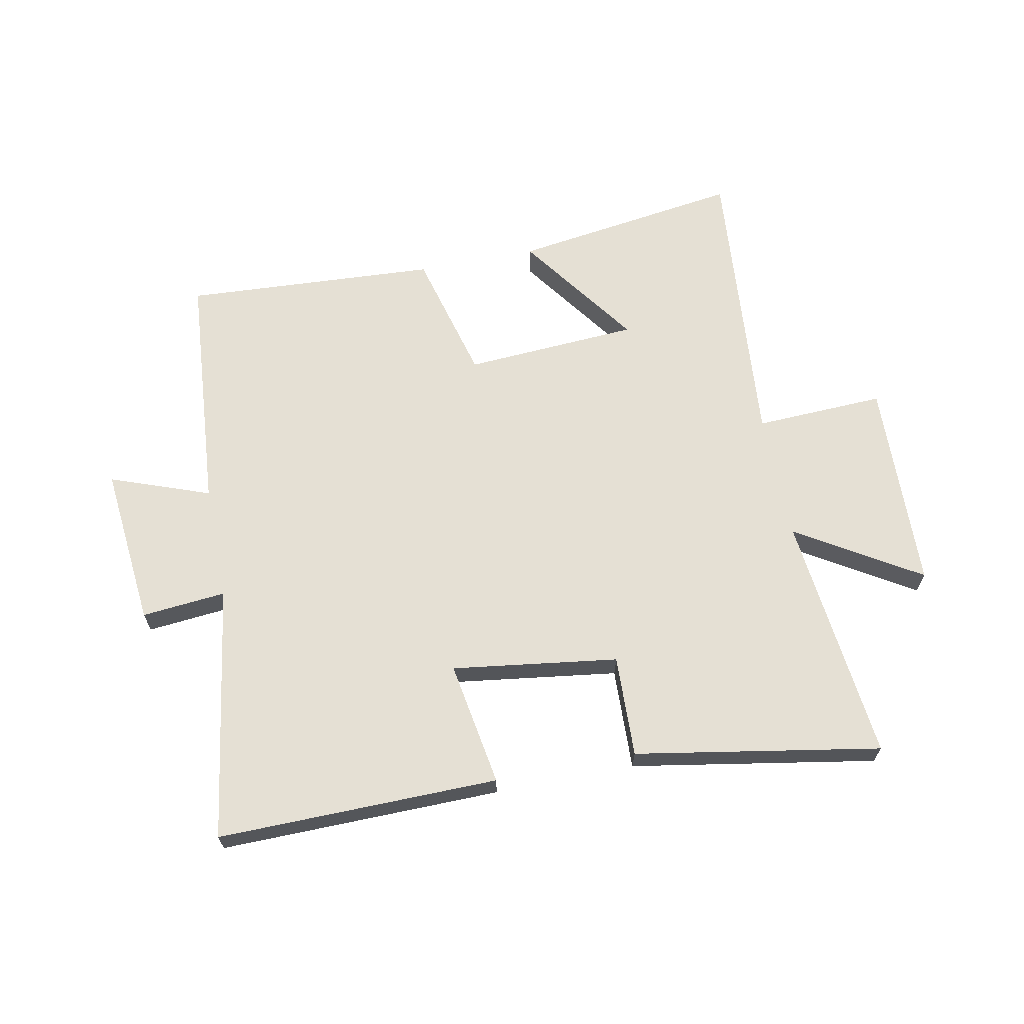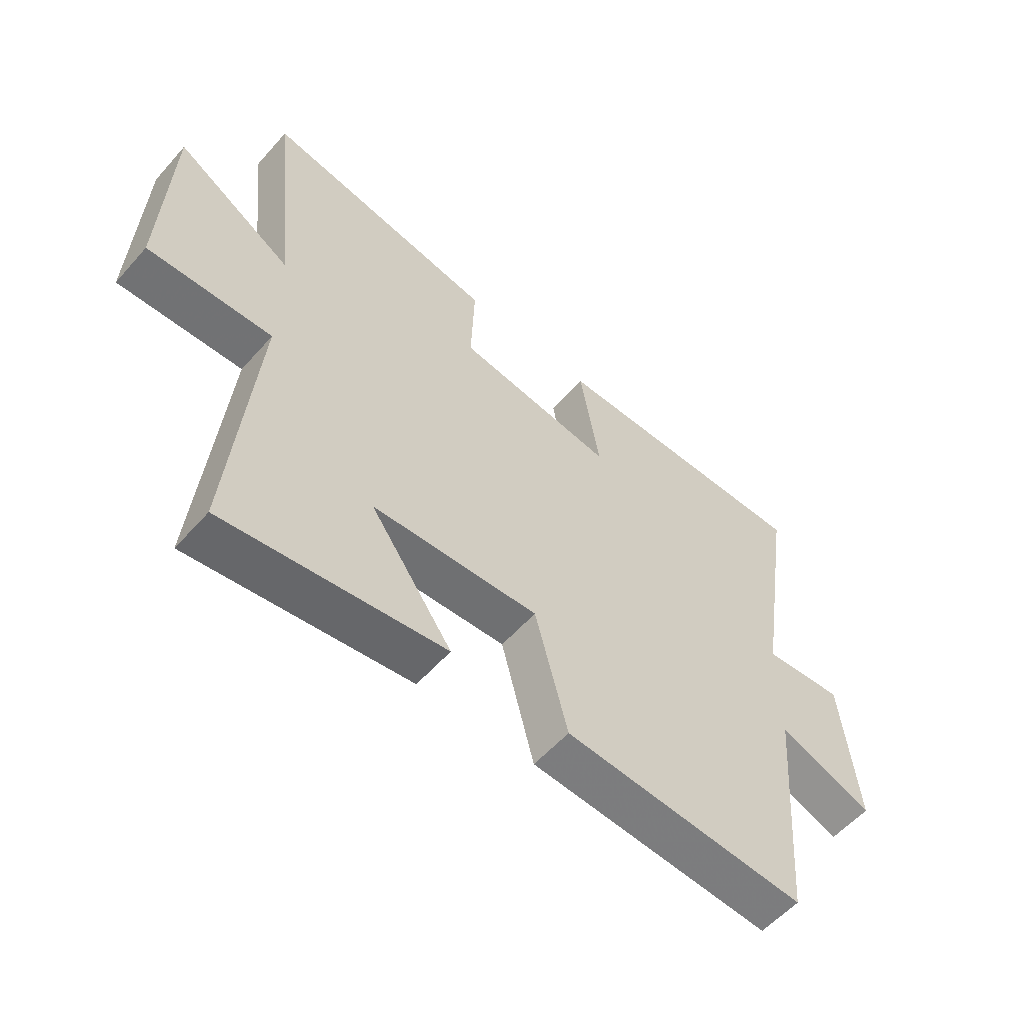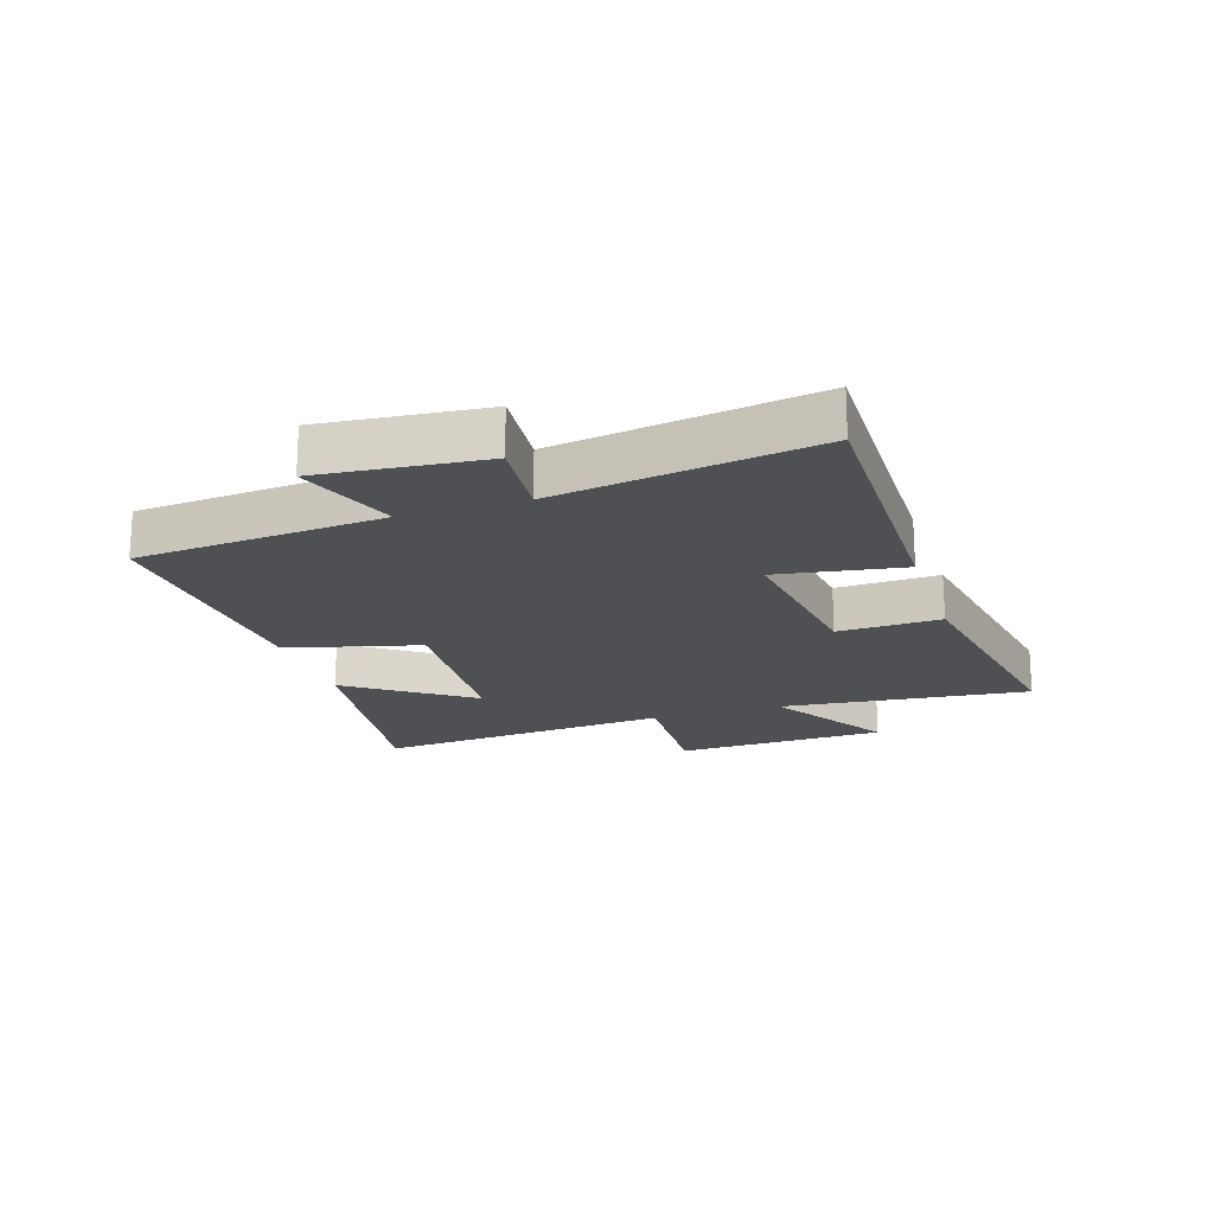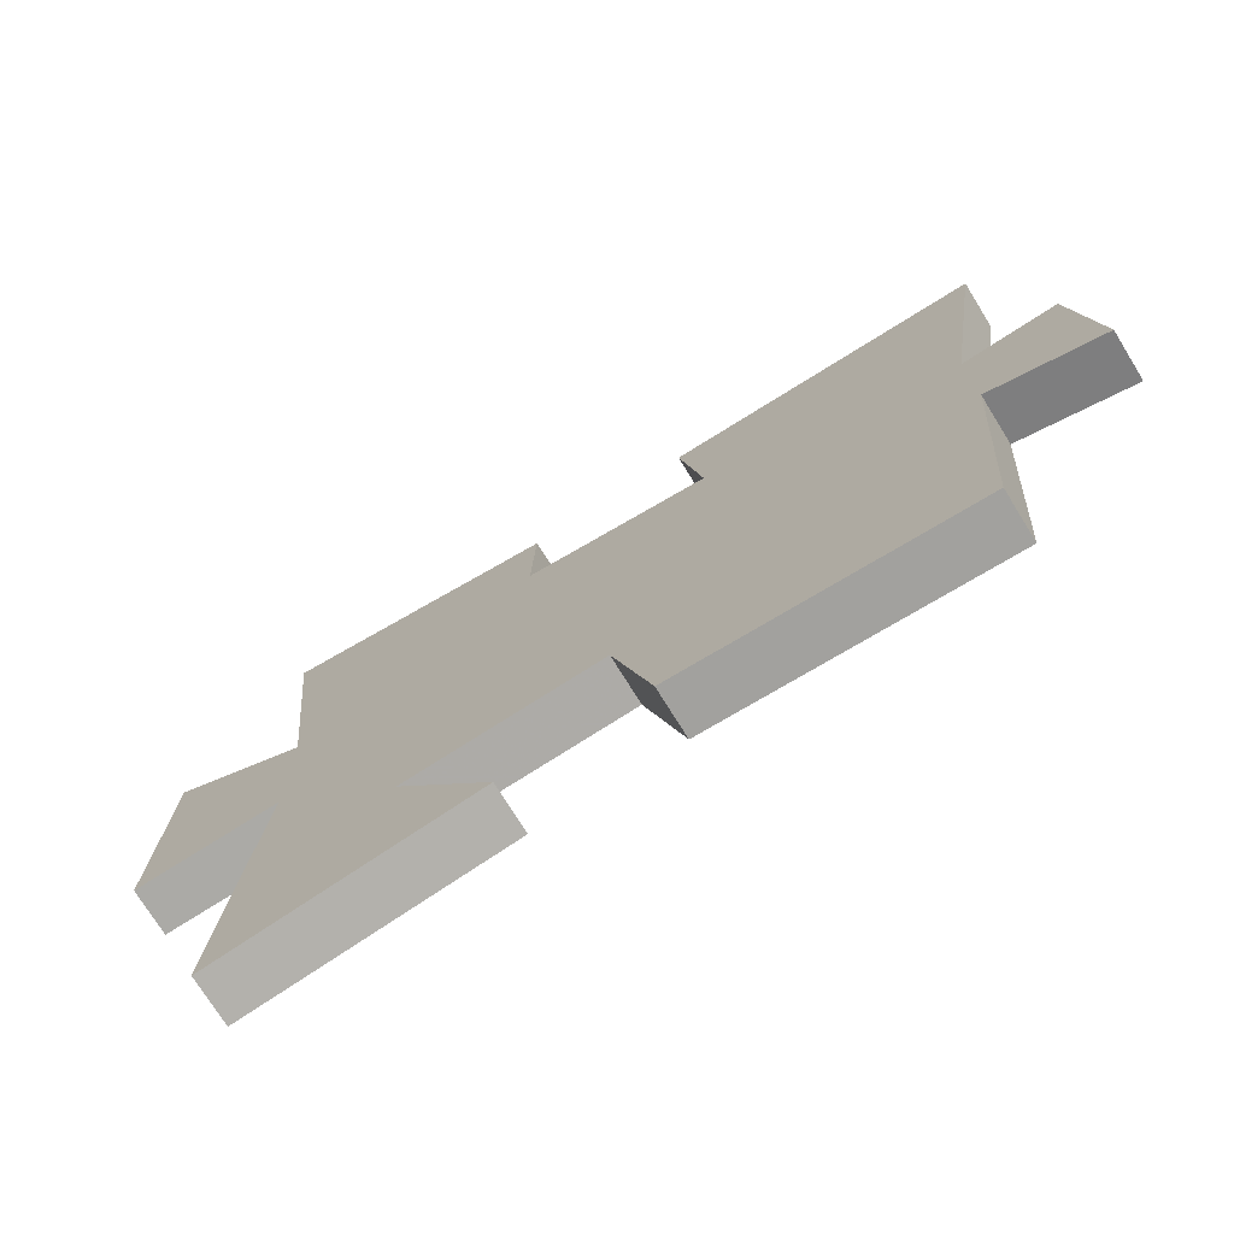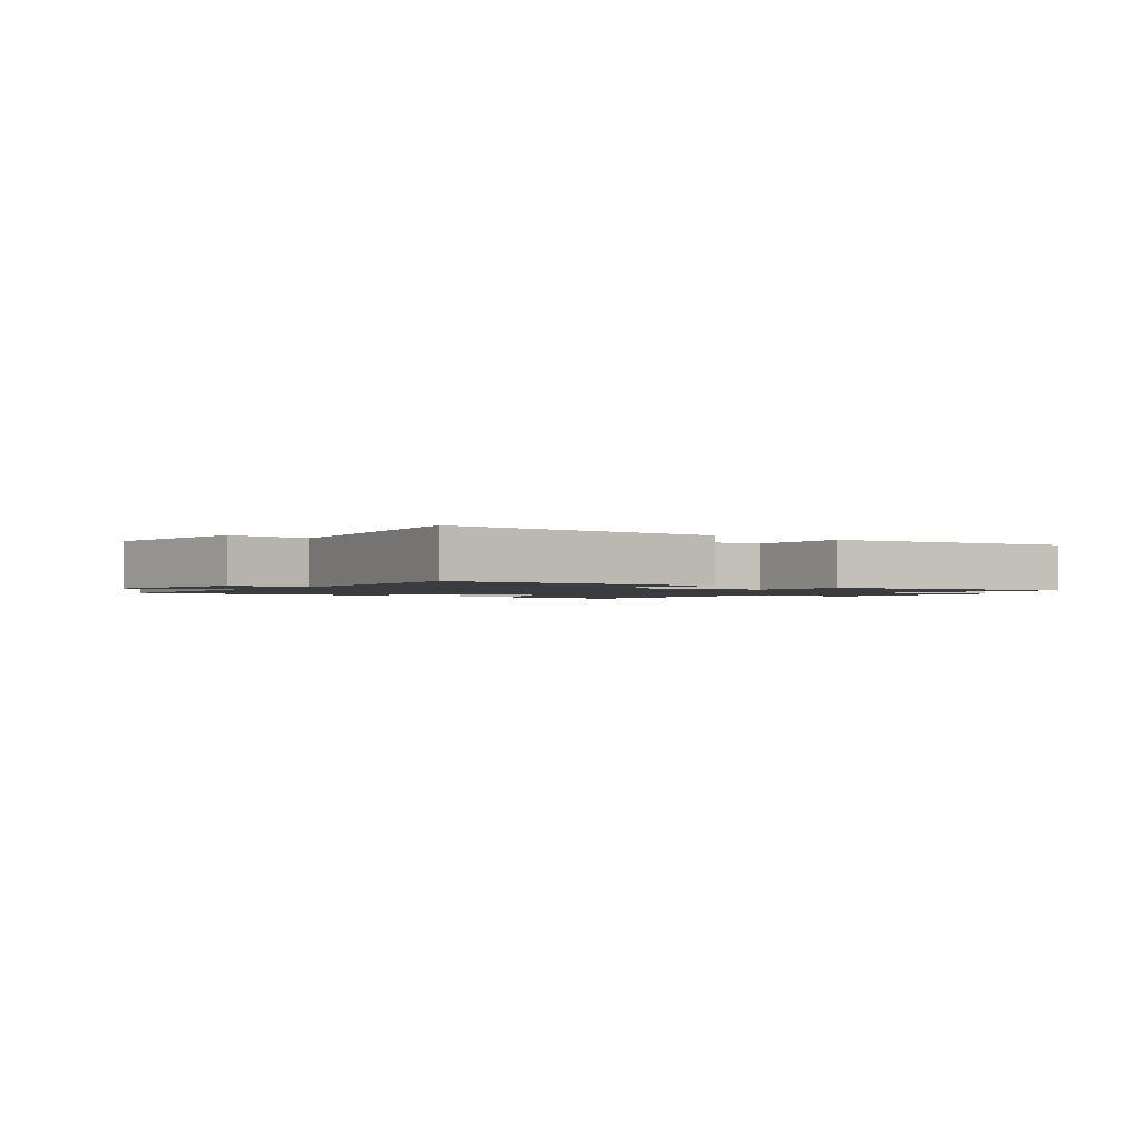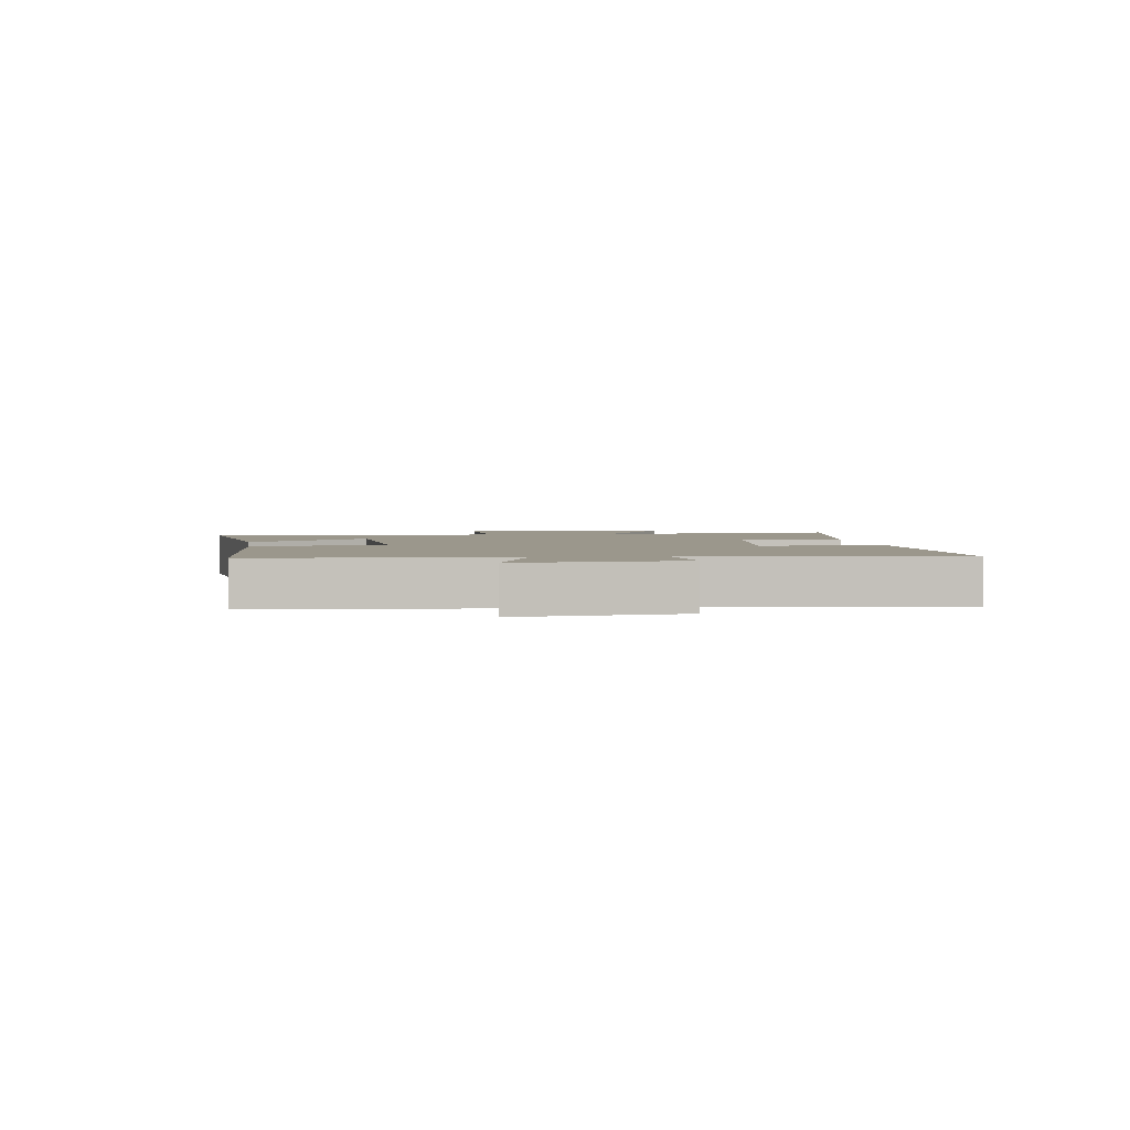
<metadata>
{"format":"obj","ext":"obj","renderer":"f3d","projection":"perspective","resolution":1024,"background":"white","views":[{"elev":65.5,"azim":-11.2,"up":"+Y"},{"elev":-57.0,"azim":139.0,"up":"+Z"},{"elev":-19.2,"azim":-72.0,"up":"+Y"},{"elev":-74.3,"azim":-148.2,"up":"+Z"},{"elev":-1.6,"azim":-37.6,"up":"+Y"},{"elev":2.6,"azim":-98.2,"up":"+Y"}]}
</metadata>
<code>
v 0.544 0.07 0.571
v 0.5 0.07 0.157
v 0.704 0.07 0.282
v 0.716 0.07 -0.07
v 0.5 0.07 -0.061
v 0.542 0.07 -0.555
v 0.16 0.07 -0.5
v 0.303 0.07 -0.299
v 0.013 0.07 -0.281
v -0.044 0.07 -0.5
v -0.467 0.07 -0.525
v -0.5 0.07 -0.117
v -0.666 0.07 -0.178
v -0.64 0.07 0.092
v -0.5 0.07 0.079
v -0.566 0.07 0.506
v -0.099 0.07 0.5
v -0.133 0.07 0.292
v 0.143 0.07 0.33
v 0.137 0.07 0.5
v 0.544 0 0.571
v 0.5 0 0.157
v 0.704 0 0.282
v 0.716 0 -0.07
v 0.5 0 -0.061
v 0.542 0 -0.555
v 0.16 0 -0.5
v 0.303 0 -0.299
v 0.013 0 -0.281
v -0.044 0 -0.5
v -0.467 0 -0.525
v -0.5 0 -0.117
v -0.666 0 -0.178
v -0.64 0 0.092
v -0.5 0 0.079
v -0.566 0 0.506
v -0.099 0 0.5
v -0.133 0 0.292
v 0.143 0 0.33
v 0.137 0 0.5
f 19 20 1 2
f 18 19 2
f 15 16 17 18
f 15 18 2
f 12 13 14 15
f 12 15 2
f 9 10 11 12
f 8 9 12 2
f 5 6 7 8
f 5 8 2 3
f 3 4 5
f 22 21 40 39
f 22 39 38
f 38 37 36 35
f 22 38 35
f 35 34 33 32
f 22 35 32
f 32 31 30 29
f 22 32 29 28
f 28 27 26 25
f 23 22 28 25
f 25 24 23
f 1 21 22 2
f 2 22 23 3
f 3 23 24 4
f 4 24 25 5
f 5 25 26 6
f 6 26 27 7
f 7 27 28 8
f 8 28 29 9
f 9 29 30 10
f 10 30 31 11
f 11 31 32 12
f 12 32 33 13
f 13 33 34 14
f 14 34 35 15
f 15 35 36 16
f 16 36 37 17
f 17 37 38 18
f 18 38 39 19
f 19 39 40 20
f 20 40 21 1

</code>
